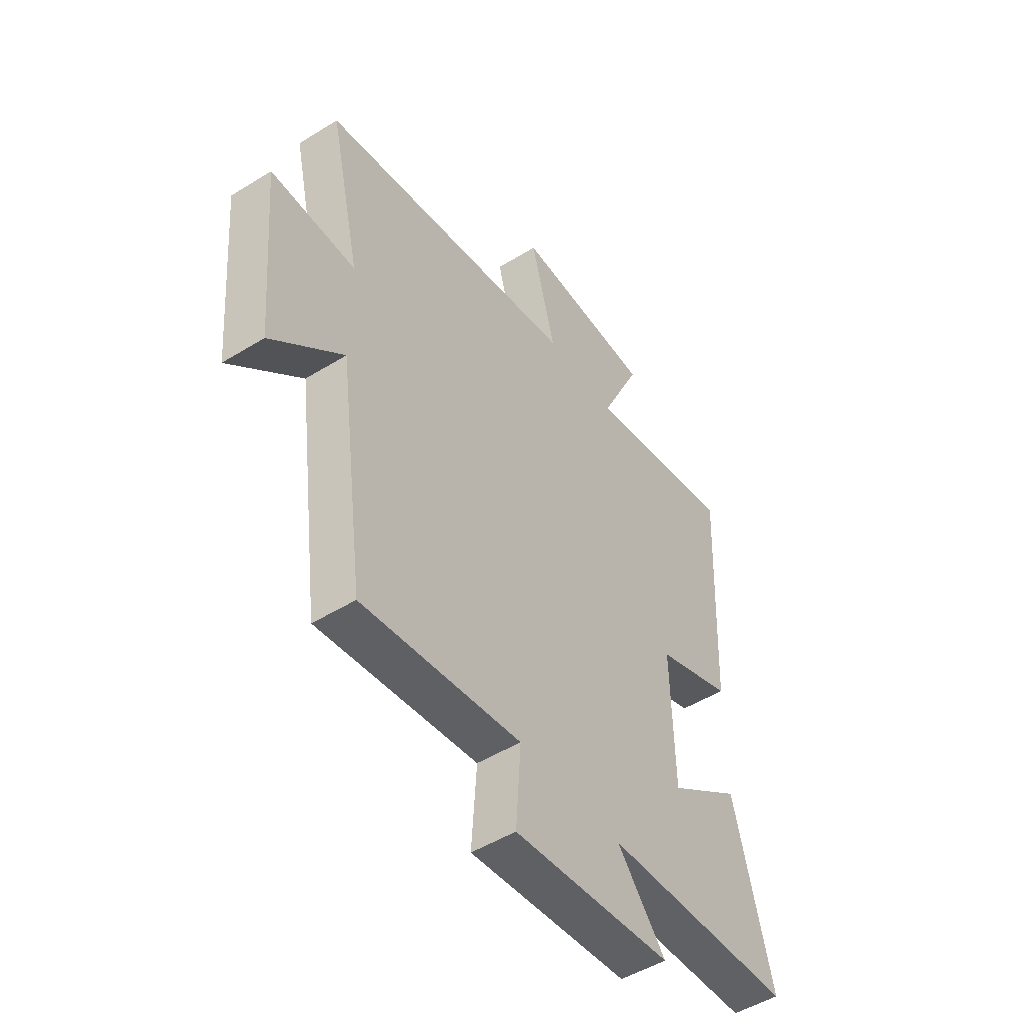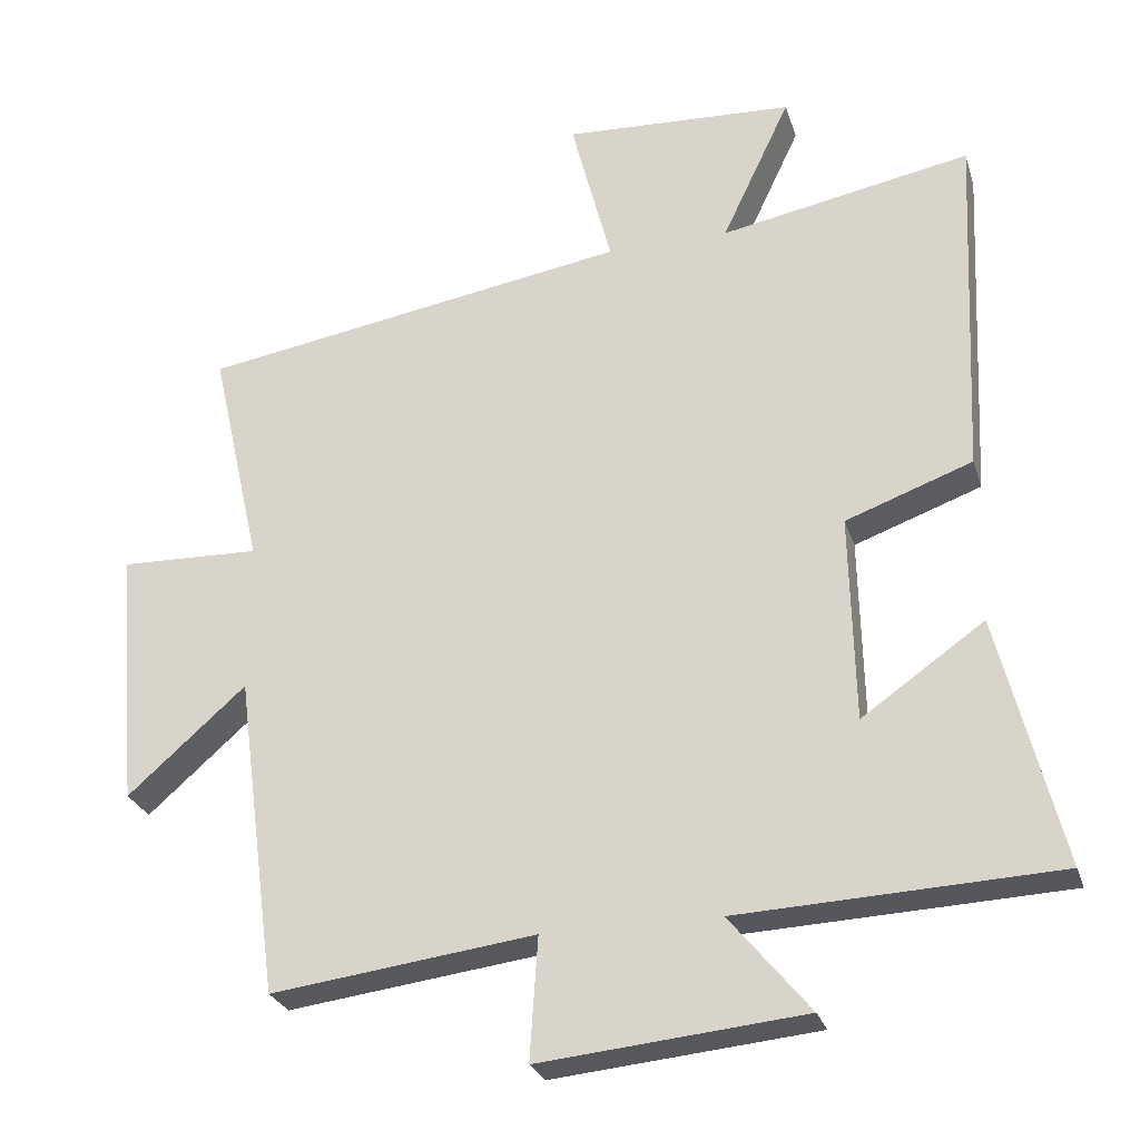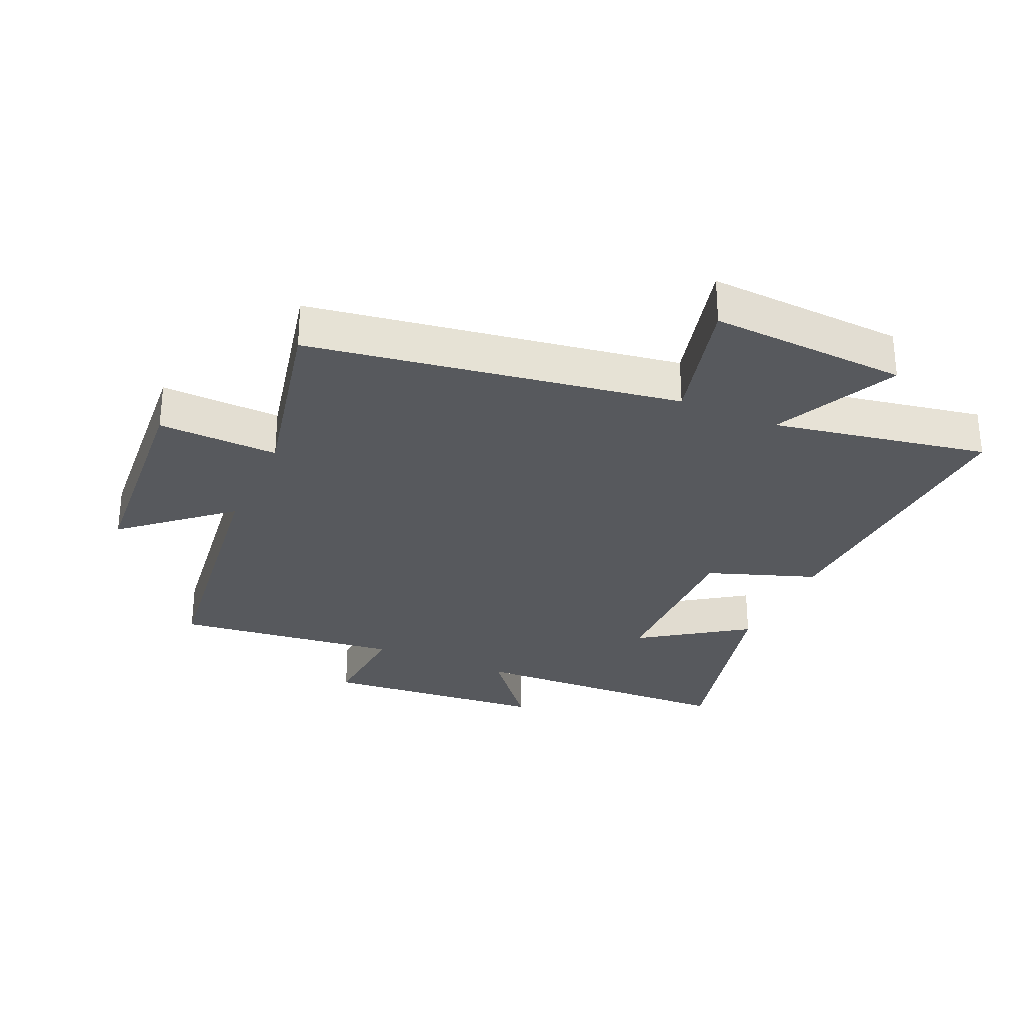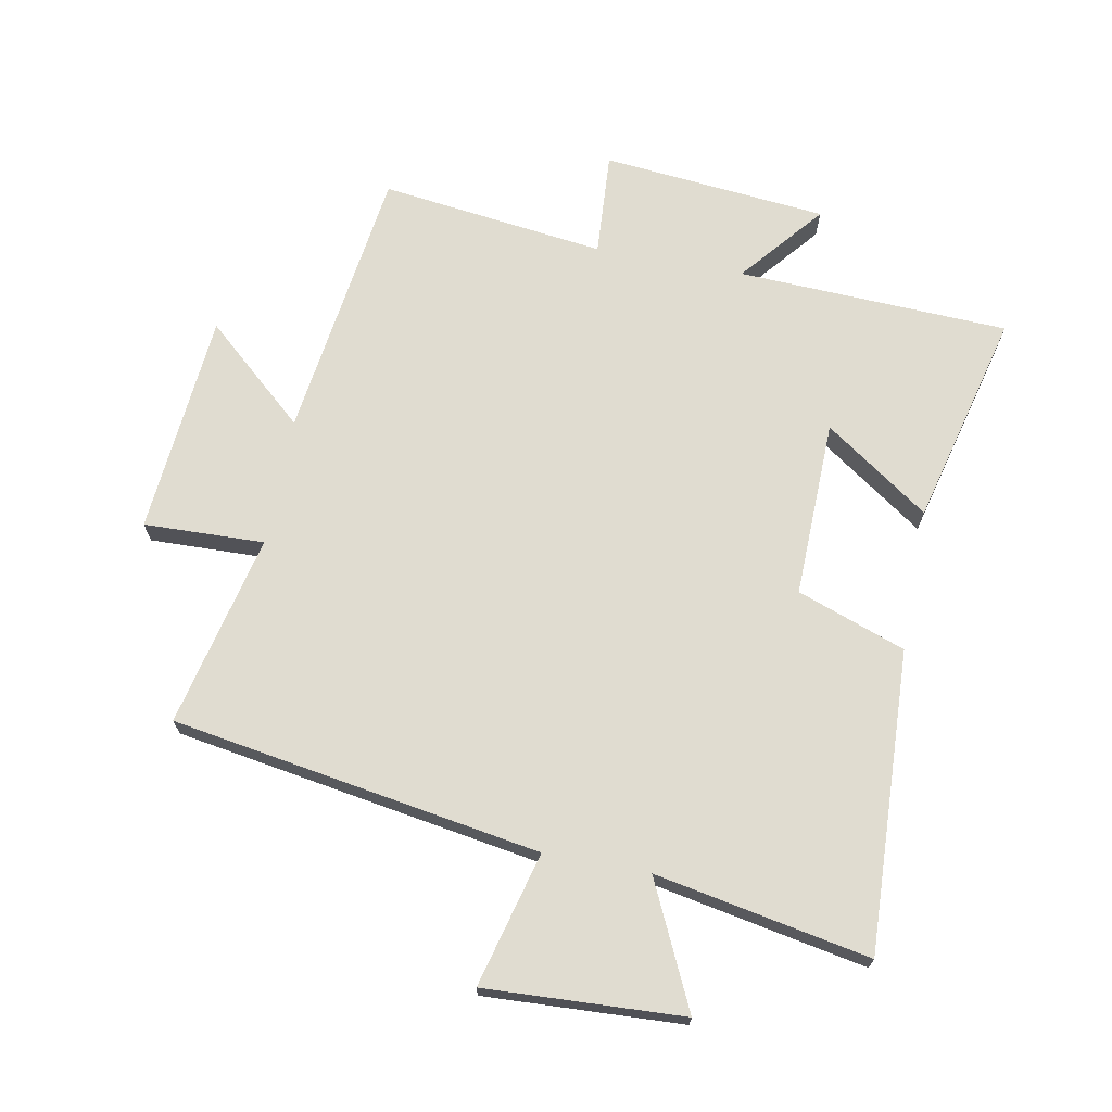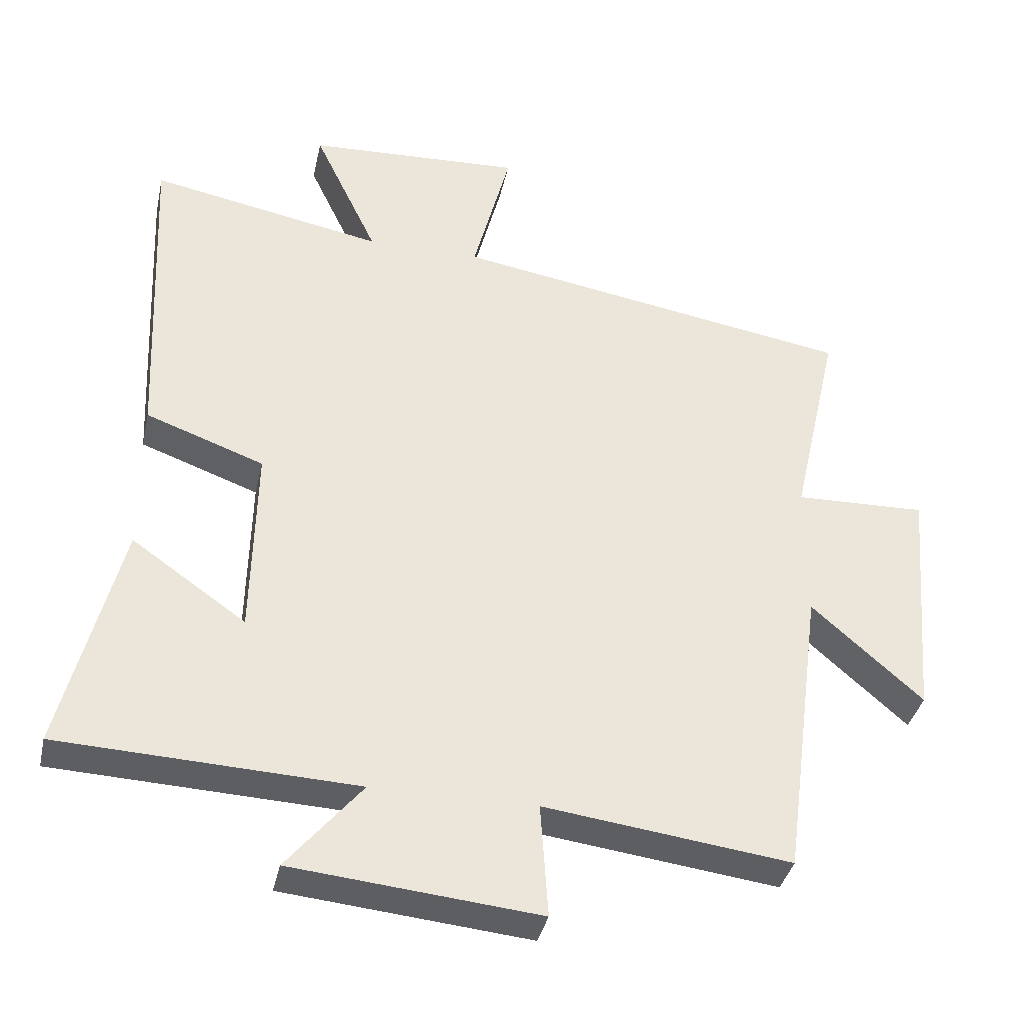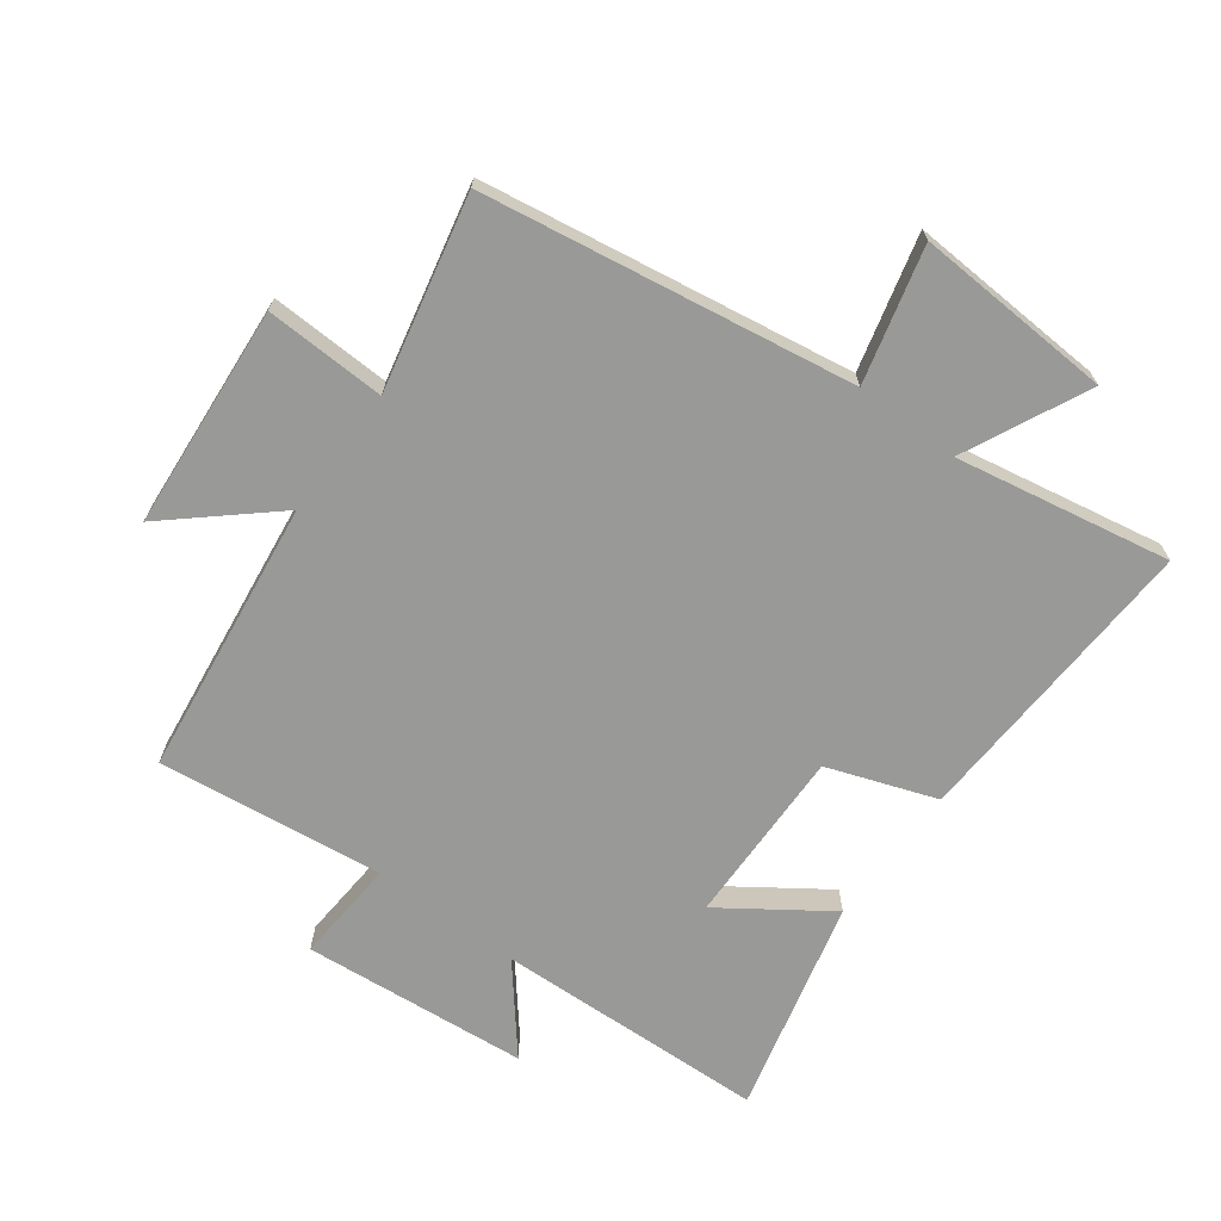
<metadata>
{"format":"obj","ext":"obj","renderer":"f3d","projection":"perspective","resolution":1024,"background":"white","views":[{"elev":-49.7,"azim":-55.6,"up":"+Z"},{"elev":-27.1,"azim":16.0,"up":"+Z"},{"elev":-29.4,"azim":-24.3,"up":"+Y"},{"elev":69.7,"azim":10.8,"up":"+Y"},{"elev":-37.4,"azim":167.7,"up":"+Z"},{"elev":-68.8,"azim":-36.8,"up":"+Y"}]}
</metadata>
<code>
v 0.585 0.07 -0.482
v 0.154 0.07 -0.5
v 0.263 0.07 -0.632
v -0.095 0.07 -0.666
v -0.084 0.07 -0.5
v -0.442 0.07 -0.545
v -0.5 0.07 -0.107
v -0.661 0.07 -0.249
v -0.691 0.07 0.105
v -0.5 0.07 0.099
v -0.569 0.07 0.405
v 0.016 0.07 0.5
v -0.039 0.07 0.713
v 0.275 0.07 0.697
v 0.182 0.07 0.5
v 0.522 0.07 0.564
v 0.5 0.07 0.086
v 0.328 0.07 0.024
v 0.334 0.07 -0.258
v 0.5 0.07 -0.142
v 0.585 0 -0.482
v 0.154 0 -0.5
v 0.263 0 -0.632
v -0.095 0 -0.666
v -0.084 0 -0.5
v -0.442 0 -0.545
v -0.5 0 -0.107
v -0.661 0 -0.249
v -0.691 0 0.105
v -0.5 0 0.099
v -0.569 0 0.405
v 0.016 0 0.5
v -0.039 0 0.713
v 0.275 0 0.697
v 0.182 0 0.5
v 0.522 0 0.564
v 0.5 0 0.086
v 0.328 0 0.024
v 0.334 0 -0.258
v 0.5 0 -0.142
f 19 20 1 2
f 18 19 2
f 15 16 17 18
f 15 18 2
f 12 13 14 15
f 10 11 12 15
f 10 15 2
f 7 8 9 10
f 5 6 7 10
f 5 10 2 3
f 3 4 5
f 22 21 40 39
f 22 39 38
f 38 37 36 35
f 22 38 35
f 35 34 33 32
f 35 32 31 30
f 22 35 30
f 30 29 28 27
f 30 27 26 25
f 23 22 30 25
f 25 24 23
f 1 21 22 2
f 2 22 23 3
f 3 23 24 4
f 4 24 25 5
f 5 25 26 6
f 6 26 27 7
f 7 27 28 8
f 8 28 29 9
f 9 29 30 10
f 10 30 31 11
f 11 31 32 12
f 12 32 33 13
f 13 33 34 14
f 14 34 35 15
f 15 35 36 16
f 16 36 37 17
f 17 37 38 18
f 18 38 39 19
f 19 39 40 20
f 20 40 21 1

</code>
